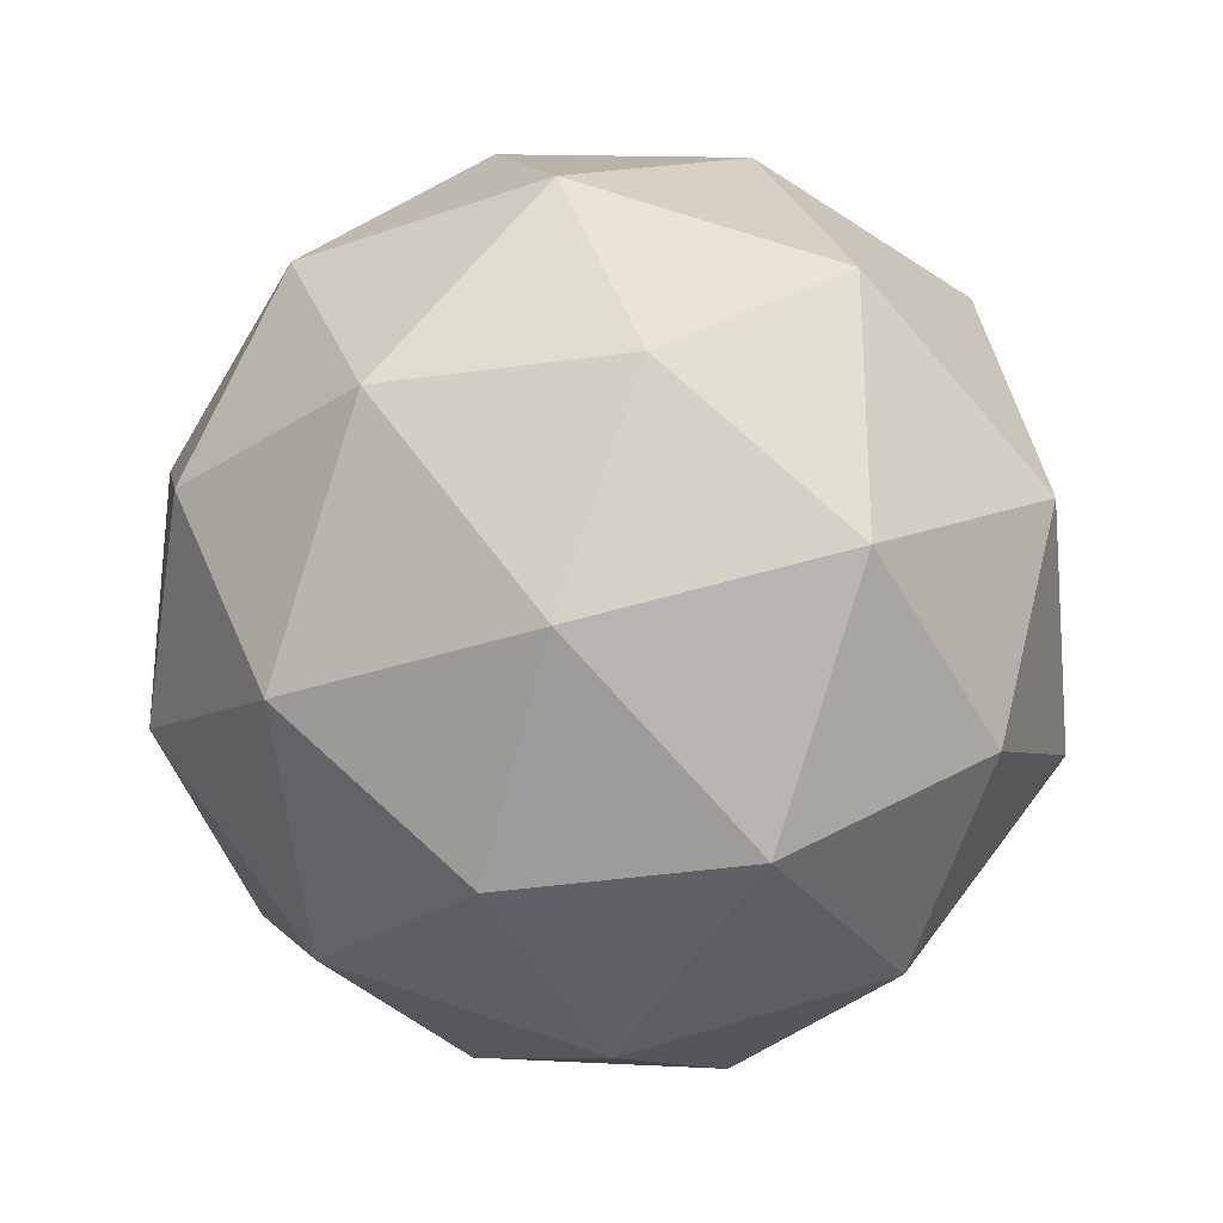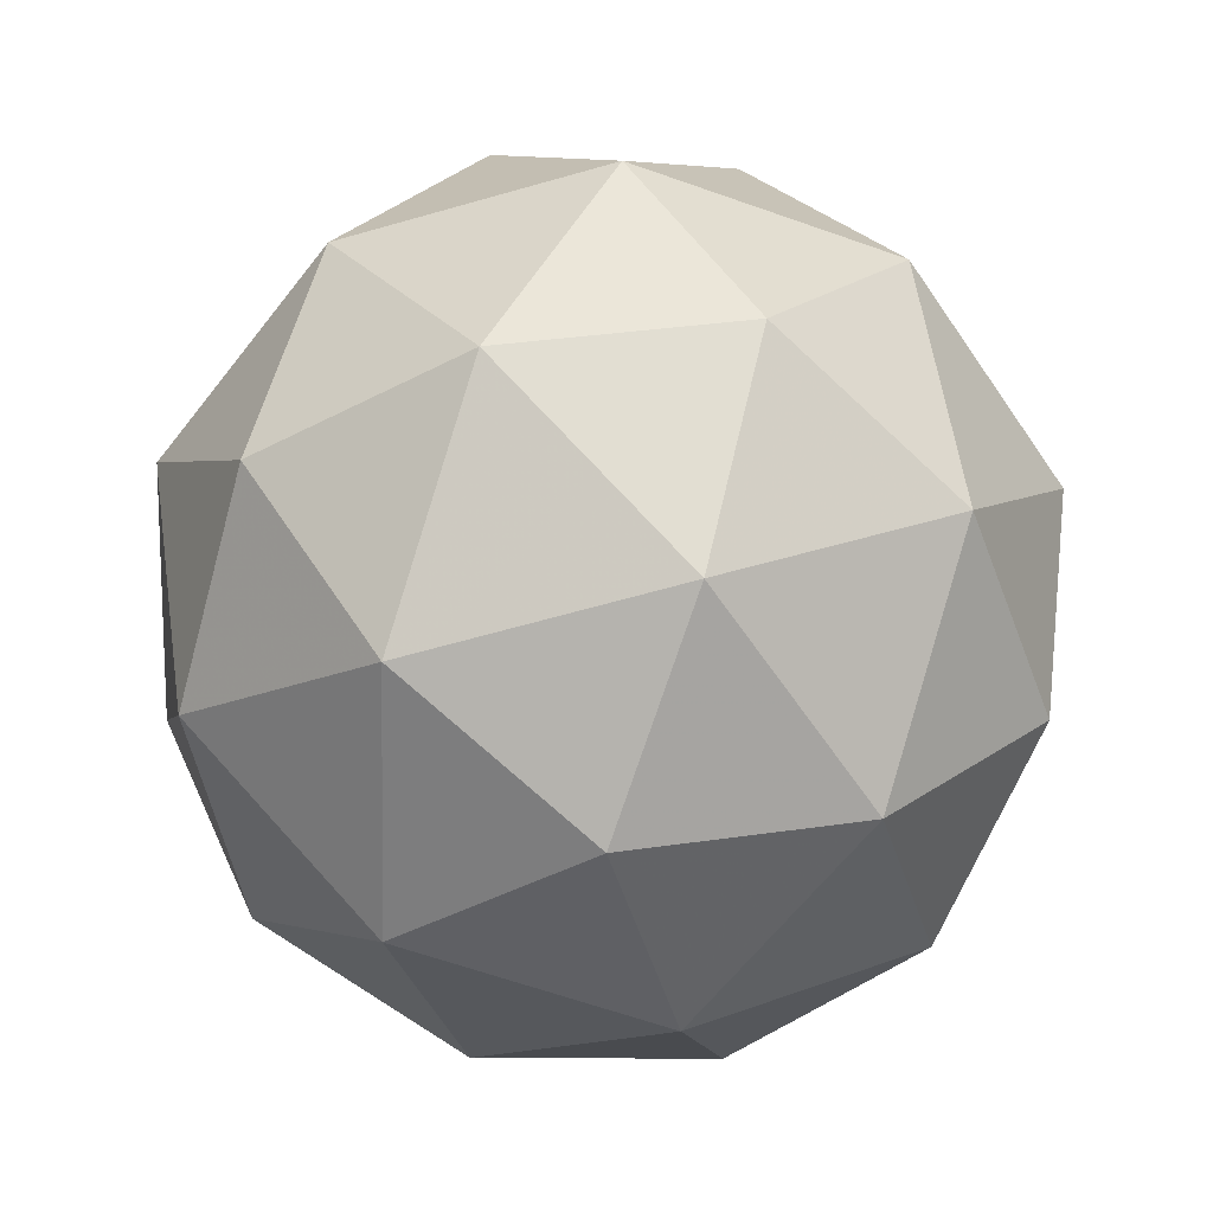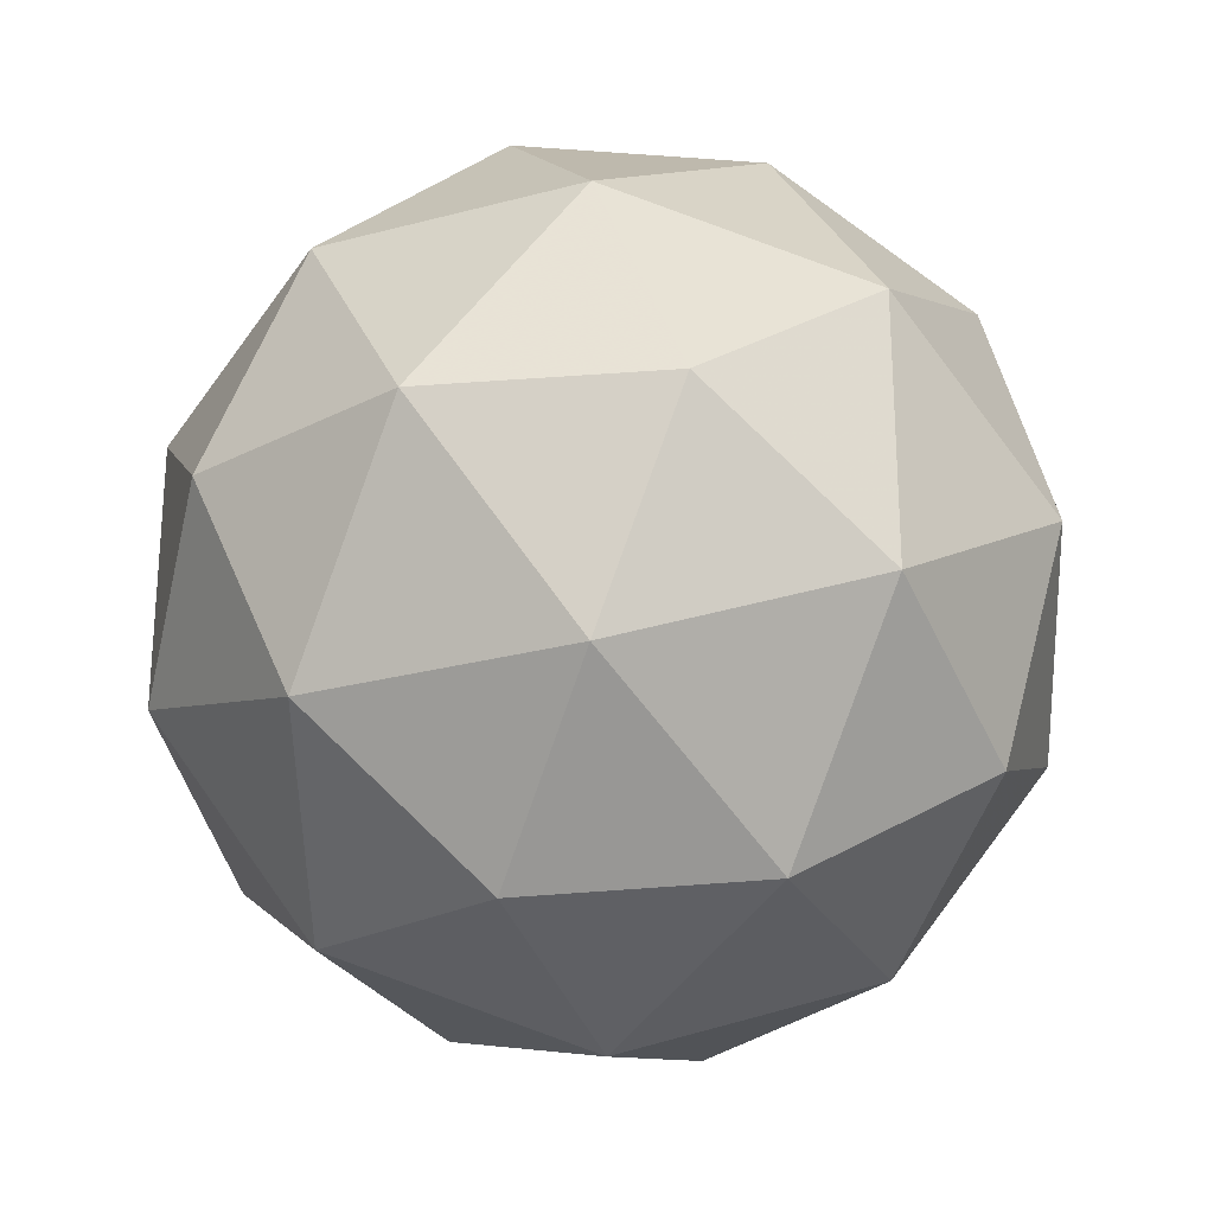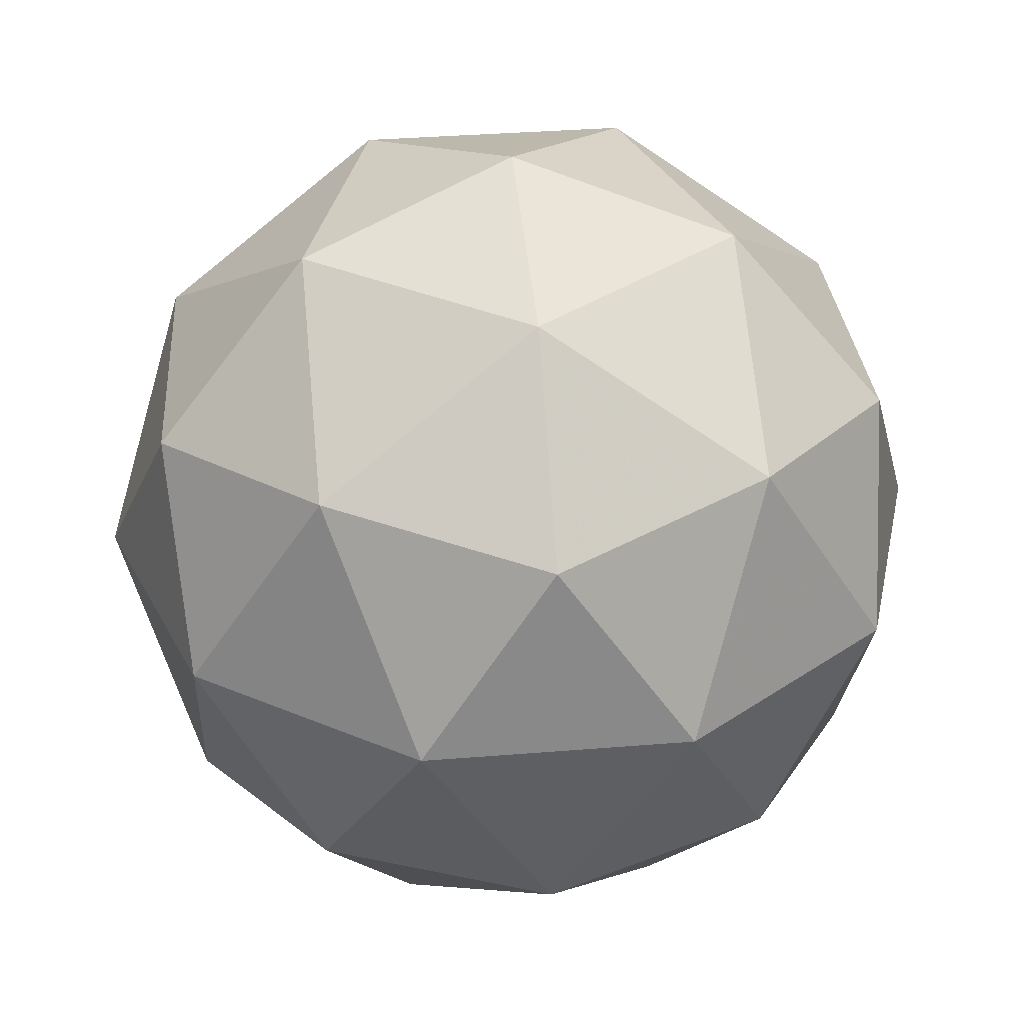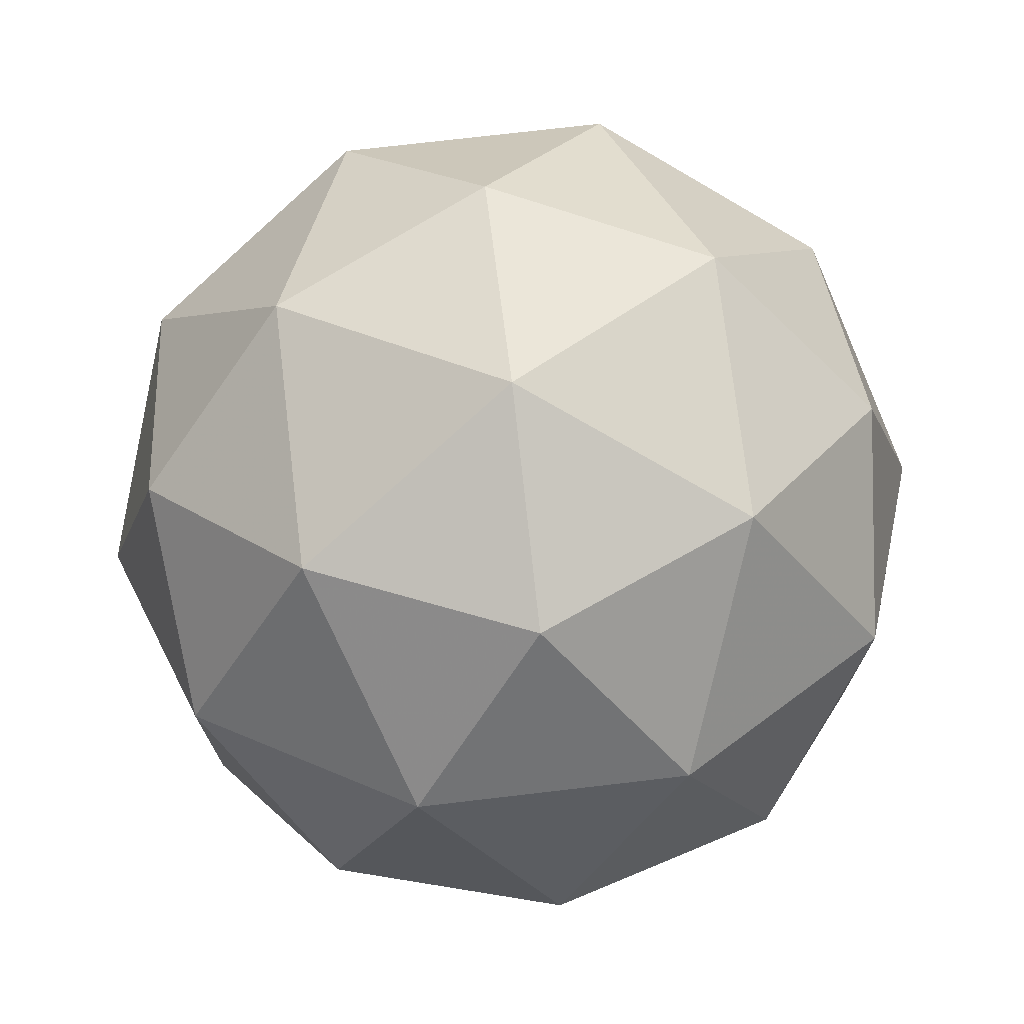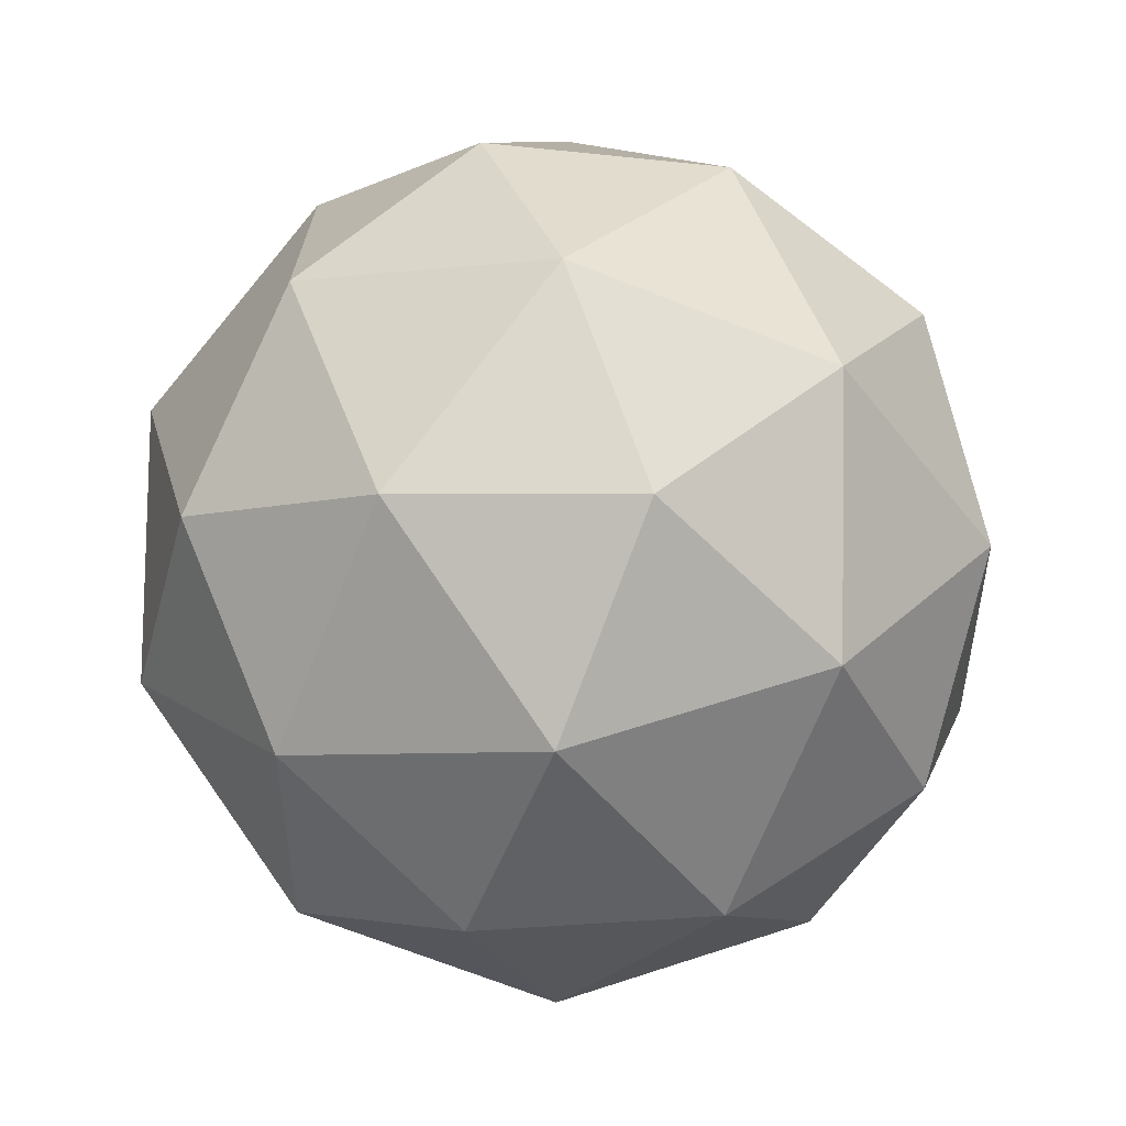
<metadata>
{"format":"obj","ext":"obj","renderer":"f3d","projection":"perspective","resolution":1024,"background":"white","views":[{"elev":-28.7,"azim":176.3,"up":"+Z"},{"elev":-62.8,"azim":-37.8,"up":"+Y"},{"elev":-26.5,"azim":-8.8,"up":"+Z"},{"elev":34.5,"azim":83.7,"up":"+Y"},{"elev":73.7,"azim":141.6,"up":"+Z"},{"elev":51.9,"azim":-51.6,"up":"+Z"}]}
</metadata>
<code>
g RMGR-i7-g132-s1199
v -879.9 -6155 2324
v -790.5 -6123 2389
v -914 -6123 2429
v -727.9 -6039 2434
v -701.2 -6055 2324
v -990.3 -6123 2324
v -914 -6123 2219
v -790.5 -6123 2259
v -680.1 -5945 2389
v -937.9 -6039 2502
v -824.7 -6055 2494
v -879.9 -5945 2534
v -1068 -6039 2324
v -1024 -6055 2429
v -1080 -5945 2389
v -937.9 -6039 2145
v -1024 -6055 2219
v -1003 -5945 2154
v -727.9 -6039 2213
v -824.7 -6055 2154
v -756.4 -5945 2154
v -756.4 -5945 2494
v -1003 -5945 2494
v -1080 -5945 2259
v -879.9 -5945 2114
v -680.1 -5945 2259
v -821.8 -5851 2502
v -735.3 -5834 2429
v -845.7 -5766 2429
v -1032 -5851 2434
v -935.1 -5834 2494
v -969.2 -5766 2389
v -1032 -5851 2213
v -1058 -5834 2324
v -969.2 -5766 2259
v -821.8 -5851 2145
v -935.1 -5834 2154
v -845.7 -5766 2219
v -692 -5851 2324
v -735.3 -5834 2219
v -769.5 -5766 2324
v -879.9 -5735 2324
f 1 2 3
f 4 2 5
f 1 3 6
f 1 6 7
f 1 7 8
f 4 5 9
f 10 11 12
f 13 14 15
f 16 17 18
f 19 20 21
f 4 9 22
f 10 12 23
f 13 15 24
f 16 18 25
f 19 21 26
f 27 28 29
f 30 31 32
f 33 34 35
f 36 37 38
f 39 40 41
f 41 38 42
f 41 40 38
f 40 36 38
f 38 35 42
f 38 37 35
f 37 33 35
f 35 32 42
f 35 34 32
f 34 30 32
f 32 29 42
f 32 31 29
f 31 27 29
f 29 41 42
f 29 28 41
f 28 39 41
f 26 40 39
f 26 21 40
f 21 36 40
f 25 37 36
f 25 18 37
f 18 33 37
f 24 34 33
f 24 15 34
f 15 30 34
f 23 31 30
f 23 12 31
f 12 27 31
f 22 28 27
f 22 9 28
f 9 39 28
f 21 25 36
f 21 20 25
f 20 16 25
f 18 24 33
f 18 17 24
f 17 13 24
f 15 23 30
f 15 14 23
f 14 10 23
f 12 22 27
f 12 11 22
f 11 4 22
f 9 26 39
f 9 5 26
f 5 19 26
f 8 20 19
f 8 7 20
f 7 16 20
f 7 17 16
f 7 6 17
f 6 13 17
f 6 14 13
f 6 3 14
f 3 10 14
f 5 8 19
f 5 2 8
f 2 1 8
f 3 11 10
f 3 2 11
f 2 4 11
f 2 4 11

</code>
